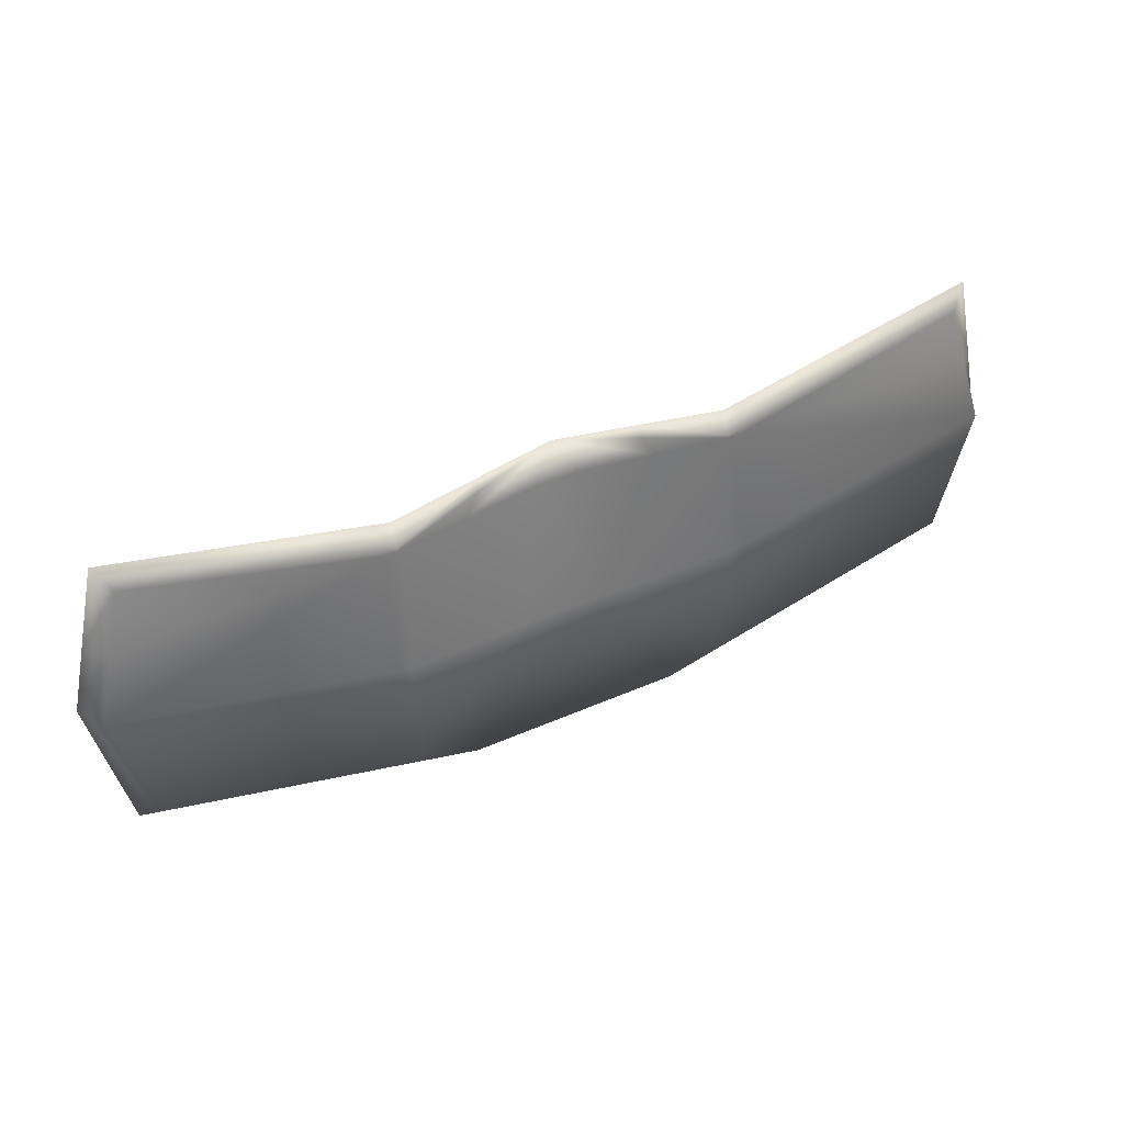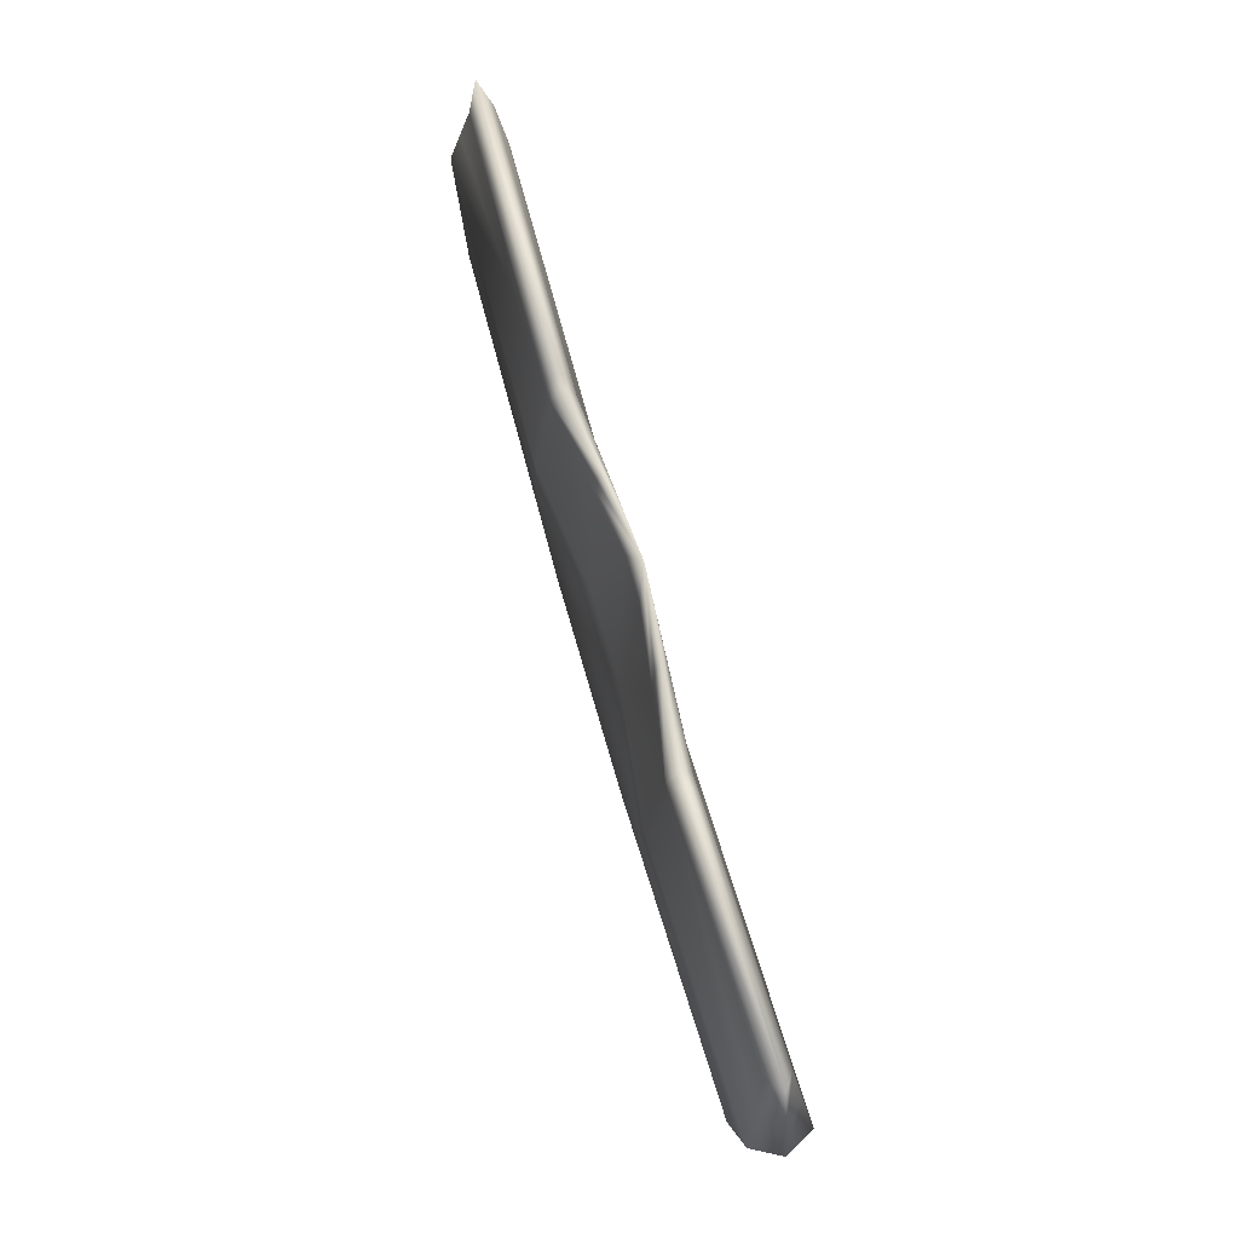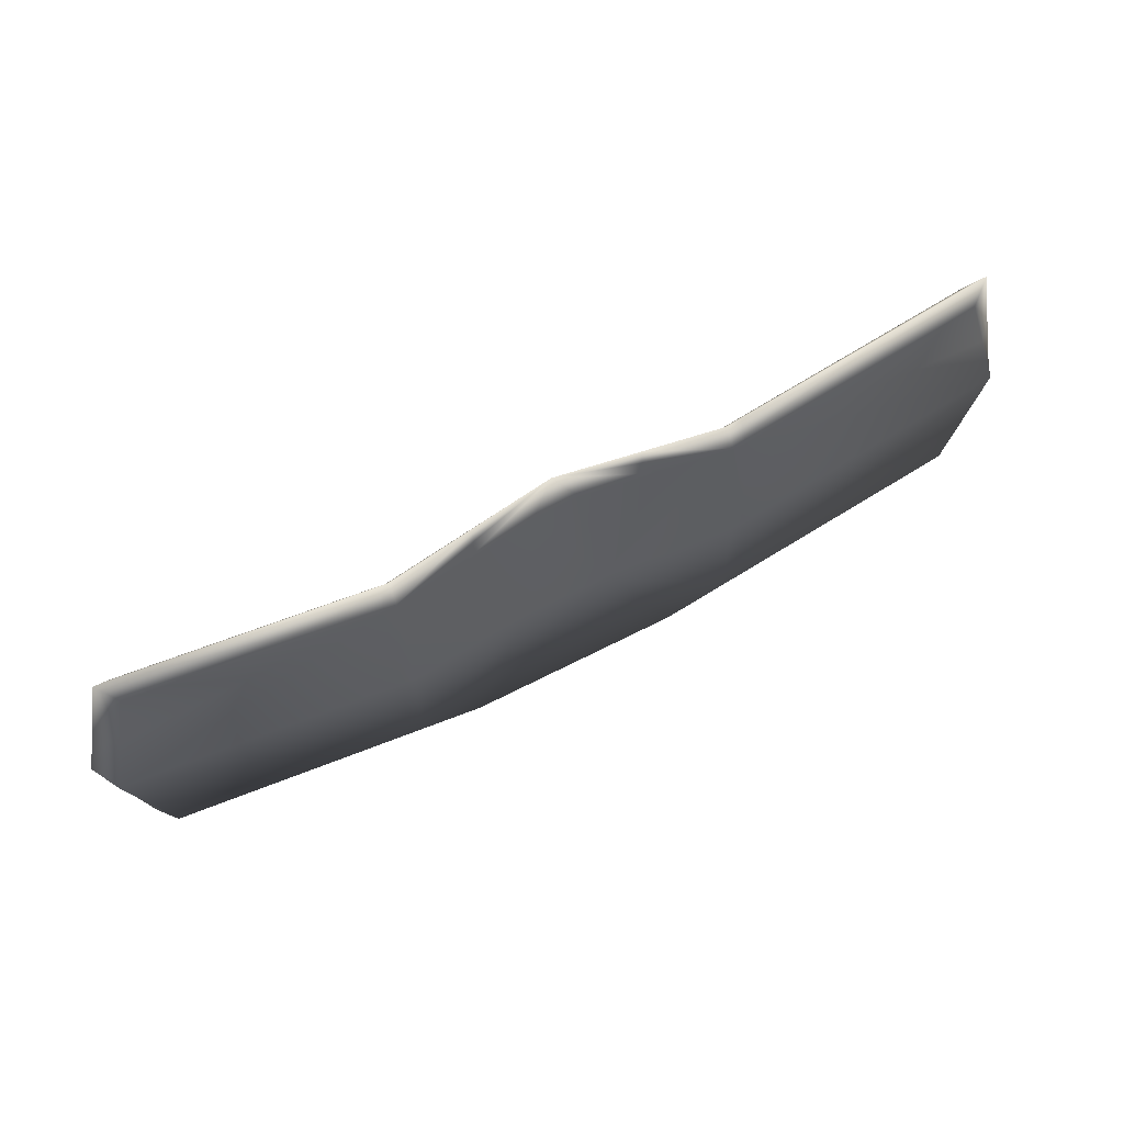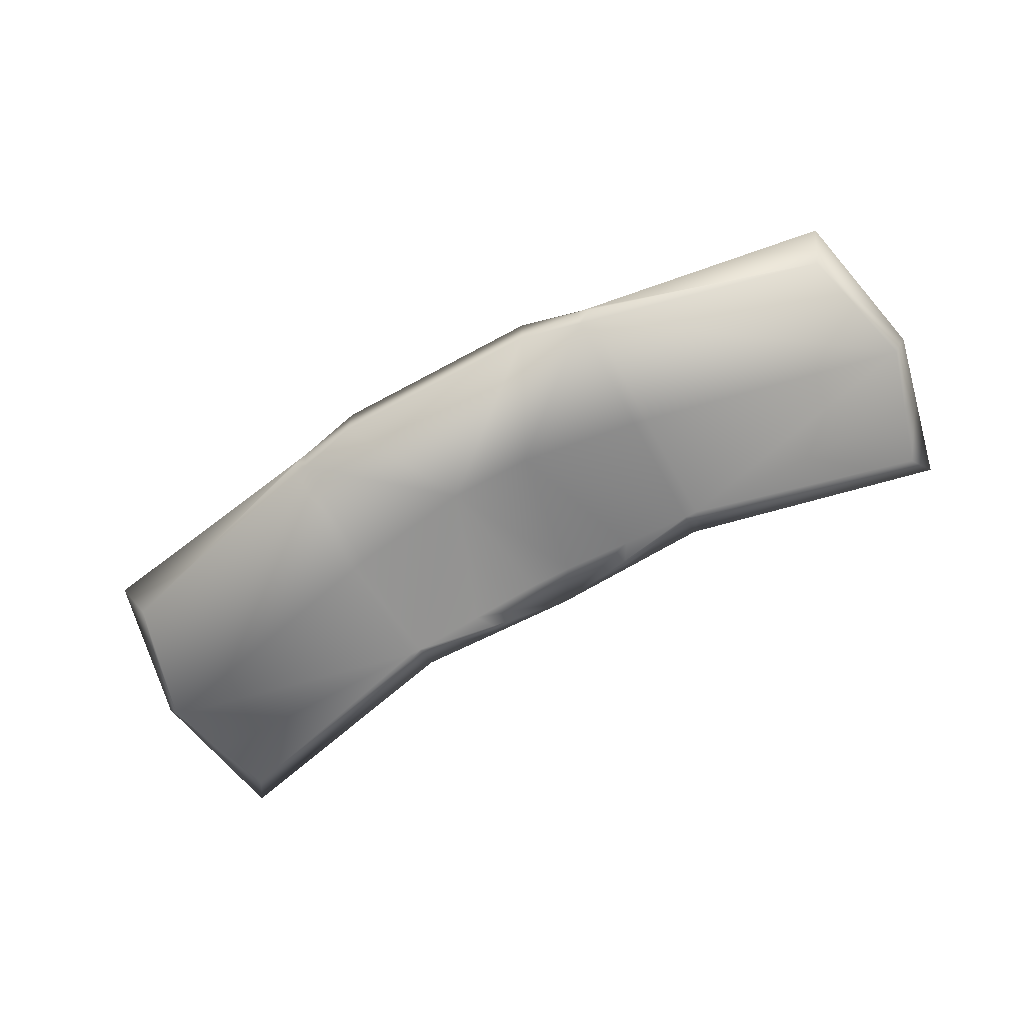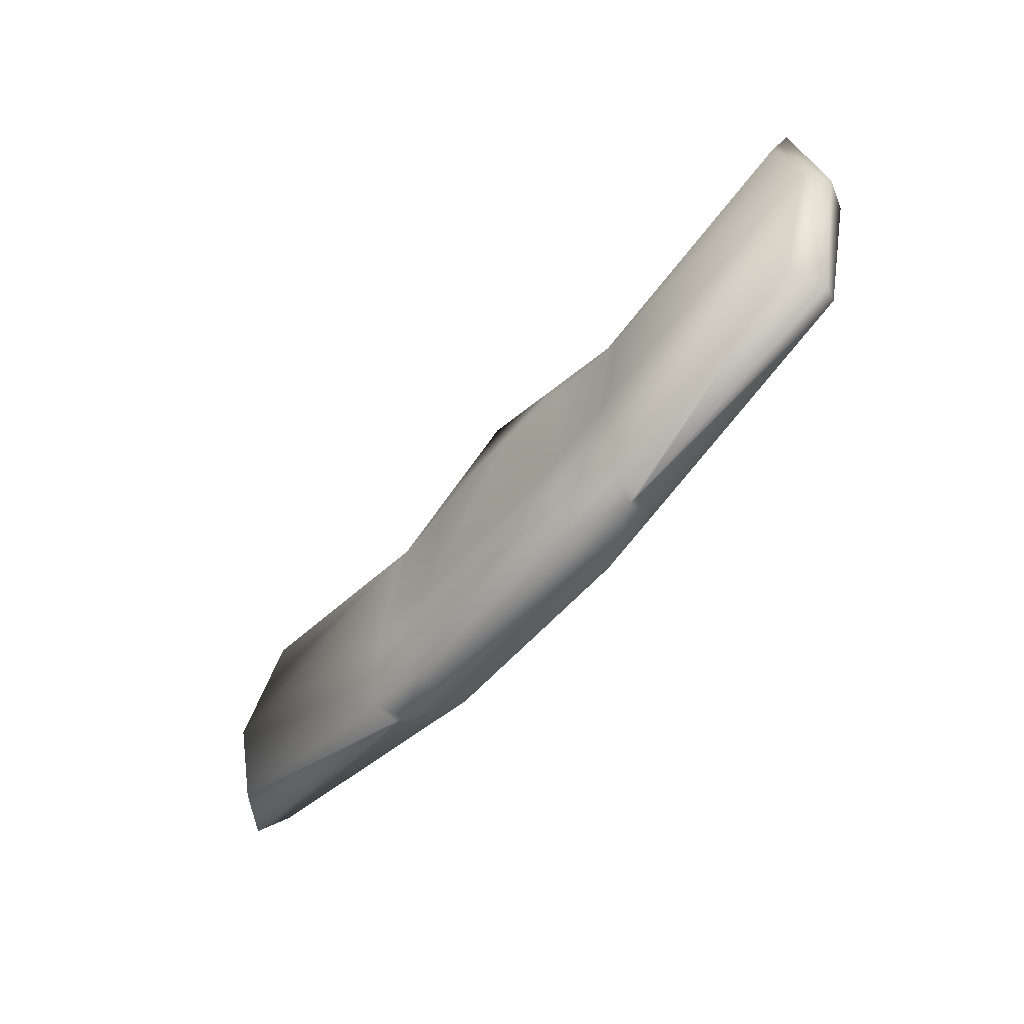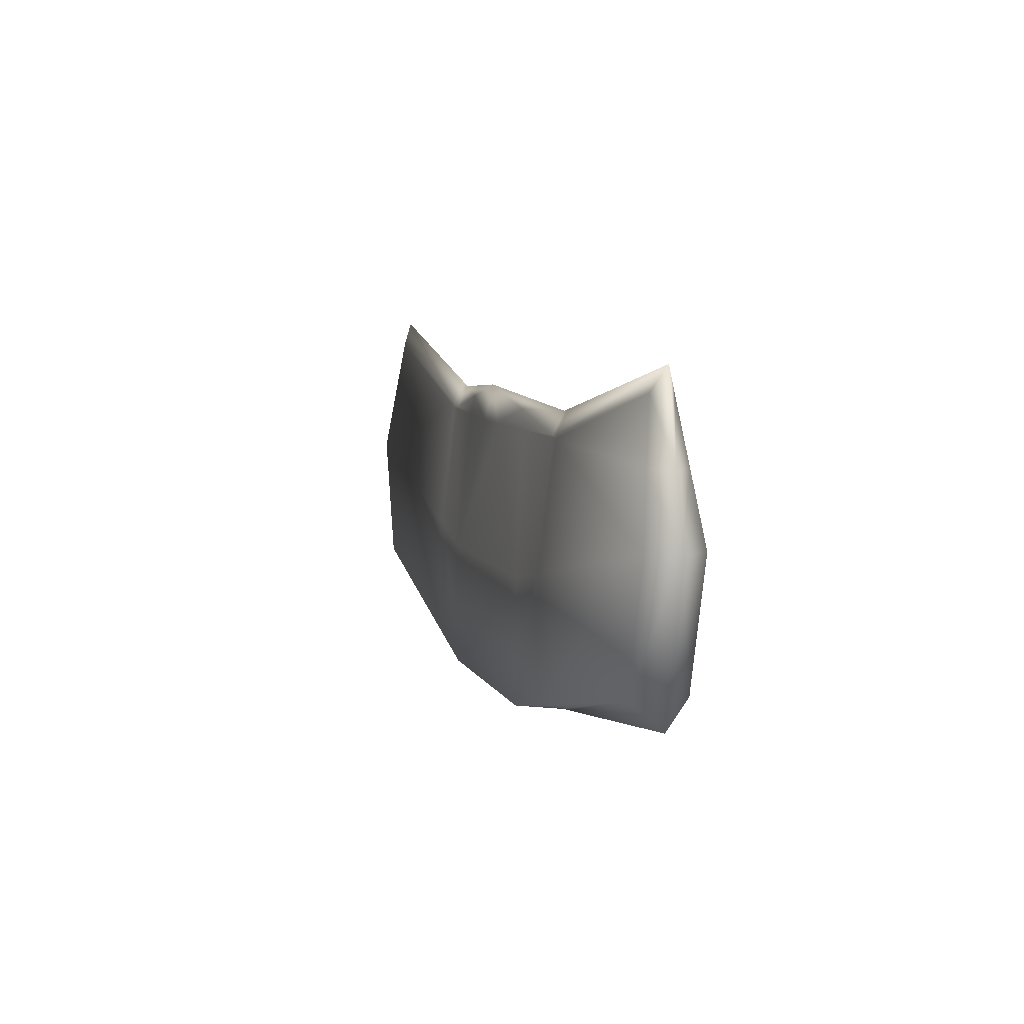
<metadata>
{"format":"obj","ext":"obj","renderer":"f3d","projection":"perspective","resolution":1024,"background":"white","views":[{"elev":42.0,"azim":-28.0,"up":"+Z"},{"elev":71.8,"azim":73.9,"up":"+Z"},{"elev":63.8,"azim":-27.6,"up":"+Z"},{"elev":-70.7,"azim":-151.7,"up":"+Y"},{"elev":-53.8,"azim":-129.3,"up":"+Z"},{"elev":7.9,"azim":-106.8,"up":"+Z"}]}
</metadata>
<code>
o Elevators.obj
g default
v -10.22 1.732e-07 16.07
v -11.02 1.732e-07 19.67
v -10.22 -2.26e-09 23.21
v -4 -5.891e-08 21.83
v -4 3.153e-08 15.09
v -10.66 9.567e-08 21.24
v -0.5287 0.5201 21.26
v -2.527 -0.6771 14.87
v -2.527 0.6771 14.87
v -1.027 -0.2771 17.87
v -2.527 0.6771 17.87
v -10.67 -0.6441 19.67
v -9.868 -0.6441 16.67
v -9.868 0.6441 16.67
v -10.67 0.6441 19.67
v -9.868 -0.2576 22.65
v -9.868 0.2576 22.65
v -4 0.2682 21.3
v -4 -0.2682 21.3
v -4 -0.6711 18.2
v -4 0.6711 18.2
v -4 0.6705 15.24
v -4 -0.6705 15.24
v -10.25 -0.4409 21.24
v -10.25 0.4409 21.24
v -4 0.2743 21.25
v -4 -0.2743 21.25
v -4.304 -0.6699 18.27
v -4.304 -0.2824 21.25
v -4.304 -0.2676 21.37
v -4.304 0.6699 18.27
v -4.304 0.2824 21.25
v -4.304 0.2676 21.37
v -4.304 -5.614e-08 21.9
v -4.304 -0.6691 15.31
v -4.304 0.6691 15.31
v -4.304 0.03336 15.18
v -4.304 3.846e-08 15.14
v -4.304 -0.03336 15.18
v -2.264 0.3972 21.25
v -2 0.3734 21.72
v -2 0.2393 21.99
v -2 0.1052 21.72
v -2.264 -0.01874 21.25
v -0.5287 0.2368 21.26
v 10.22 1.732e-07 16.07
v 11.02 1.732e-07 19.67
v 10.22 -2.26e-09 23.21
v 4 -5.891e-08 21.83
v 4 3.153e-08 15.09
v 10.66 9.567e-08 21.24
v 0.5287 0.5201 21.26
v 2.527 -0.6771 14.87
v 2.527 0.6771 14.87
v 1.027 -0.2771 17.87
v 2.527 0.6771 17.87
v 10.67 -0.6441 19.67
v 9.868 -0.6441 16.67
v 9.868 0.6441 16.67
v 10.67 0.6441 19.67
v 9.868 -0.2576 22.65
v 9.868 0.2576 22.65
v 4 0.2682 21.3
v 4 -0.2682 21.3
v 4 -0.6711 18.2
v 4 0.6711 18.2
v 4 0.6705 15.24
v 4 -0.6705 15.24
v 10.25 -0.4409 21.24
v 10.25 0.4409 21.24
v 4 0.2743 21.25
v 4 -0.2743 21.25
v 4.304 -0.6699 18.27
v 4.304 -0.2824 21.25
v 4.304 -0.2676 21.37
v 4.304 0.6699 18.27
v 4.304 0.2824 21.25
v 4.304 0.2676 21.37
v 4.304 -5.614e-08 21.9
v 4.304 -0.6691 15.31
v 4.304 0.6691 15.31
v 4.304 0.03336 15.18
v 4.304 3.846e-08 15.14
v 4.304 -0.03336 15.18
v 2.264 0.3972 21.25
v 2 0.3734 21.72
v 2 0.2393 21.99
v 2 0.1052 21.72
v 2.264 -0.01874 21.25
v 0.5287 0.2368 21.26
v 0 0.4786 22.15
g Default
f 39 35 13
f 23 35 39 5
f 38 39 13 1
f 39 38 5
f 38 37 5
f 14 37 38 1
f 36 37 14
f 5 37 36 22
f 22 36 31 21
f 36 14 15 31
f 20 28 35 23
f 12 13 35 28
f 4 34 30 19
f 3 16 30 34
f 18 33 34 4
f 33 17 3 34
f 17 33 32 25
f 18 26 32 33
f 21 31 32 26
f 15 25 32 31
f 29 30 16 24
f 27 19 30 29
f 27 29 28 20
f 29 24 12 28
f 2 1 13
f 2 13 12
f 15 14 2
f 14 1 2
f 6 2 24
f 24 2 12
f 16 6 24
f 3 6 16
f 25 15 2
f 25 2 6
f 17 25 6
f 17 6 3
f 11 21 26
f 27 20 10
f 9 22 21 11
f 10 20 23 8
f 41 91 7 40
f 40 26 18 41
f 41 18 4 42
f 42 91 41
f 43 91 42
f 42 4 19 43
f 43 19 27 44
f 44 45 91 43
f 44 27 10
f 40 11 26
f 80 84 58
f 84 80 68 50
f 58 84 83 46
f 83 84 50
f 82 83 50
f 83 82 59 46
f 82 81 59
f 81 82 50 67
f 76 81 67 66
f 60 59 81 76
f 80 73 65 68
f 80 58 57 73
f 75 79 49 64
f 75 61 48 79
f 79 78 63 49
f 48 62 78 79
f 77 78 62 70
f 77 71 63 78
f 77 76 66 71
f 77 70 60 76
f 61 75 74 69
f 75 64 72 74
f 73 74 72 65
f 57 69 74 73
f 46 47 58
f 58 47 57
f 59 60 47
f 46 59 47
f 47 51 69
f 47 69 57
f 51 61 69
f 51 48 61
f 60 70 47
f 47 70 51
f 70 62 51
f 51 62 48
f 66 56 71
f 65 72 55
f 66 67 54 56
f 68 65 55 53
f 52 91 86 85
f 63 71 85 86
f 49 63 86 87
f 91 87 86
f 91 88 87
f 64 49 87 88
f 72 64 88 89
f 91 90 89 88
f 72 89 55
f 56 85 71
f 91 52 7
f 40 7 11
f 85 56 52
f 56 11 7 52
f 54 9 11 56
f 54 67 50
f 5 22 9
f 68 53 50
f 23 5 8
f 50 53 54
f 8 5 9
f 8 9 54 53
f 8 53 55 10
f 91 45 90
f 89 90 55
f 44 10 45
f 55 90 45 10

</code>
